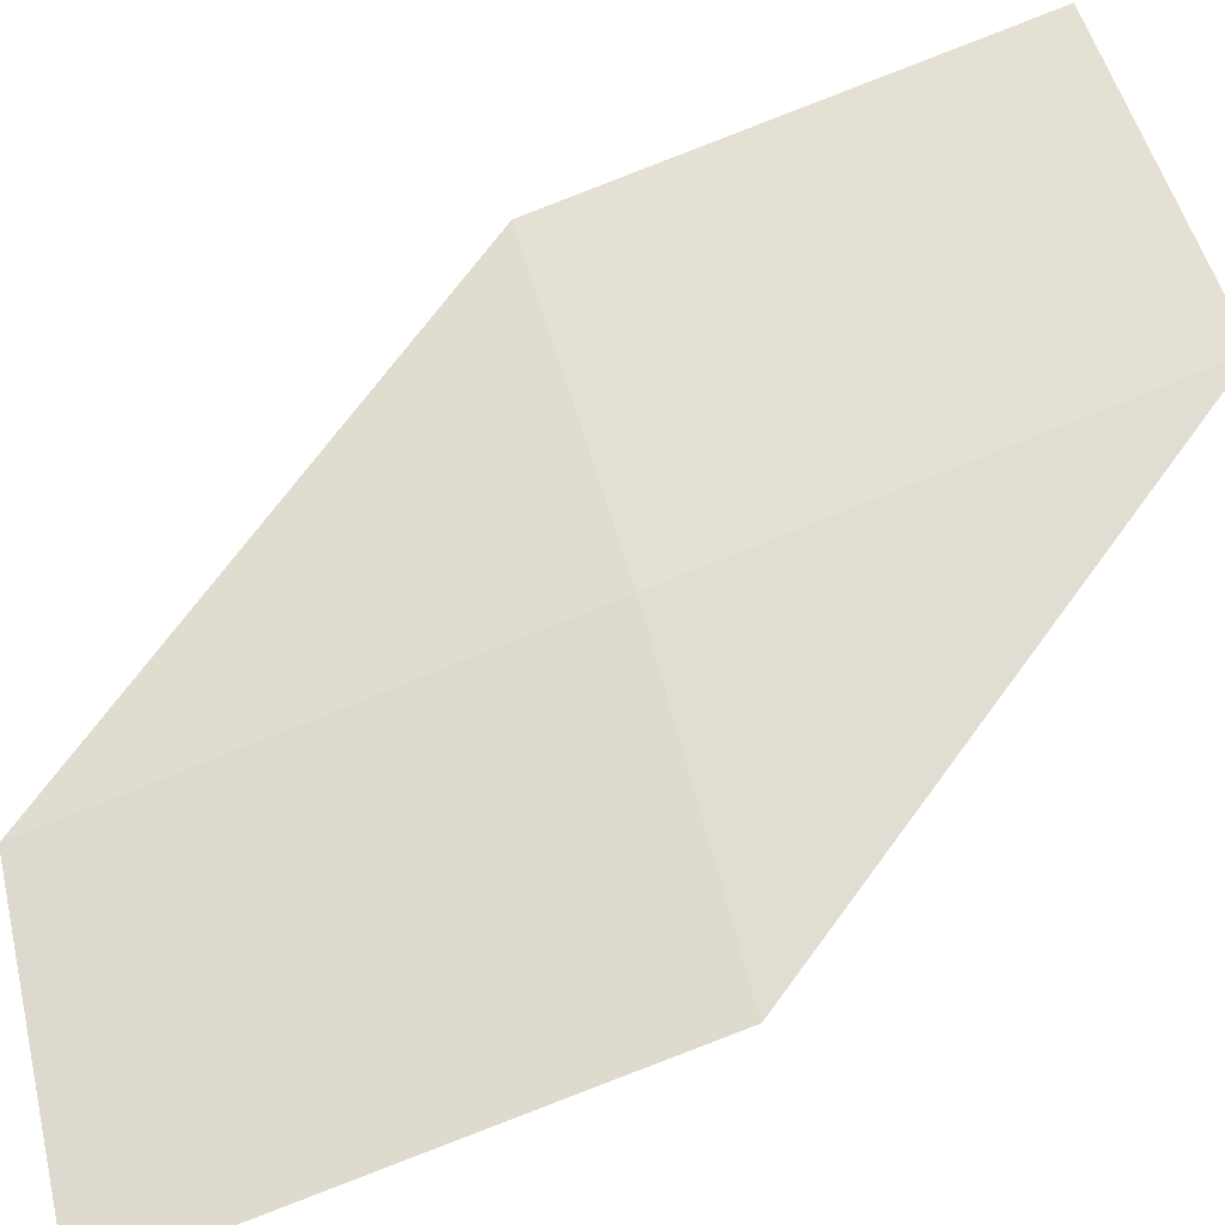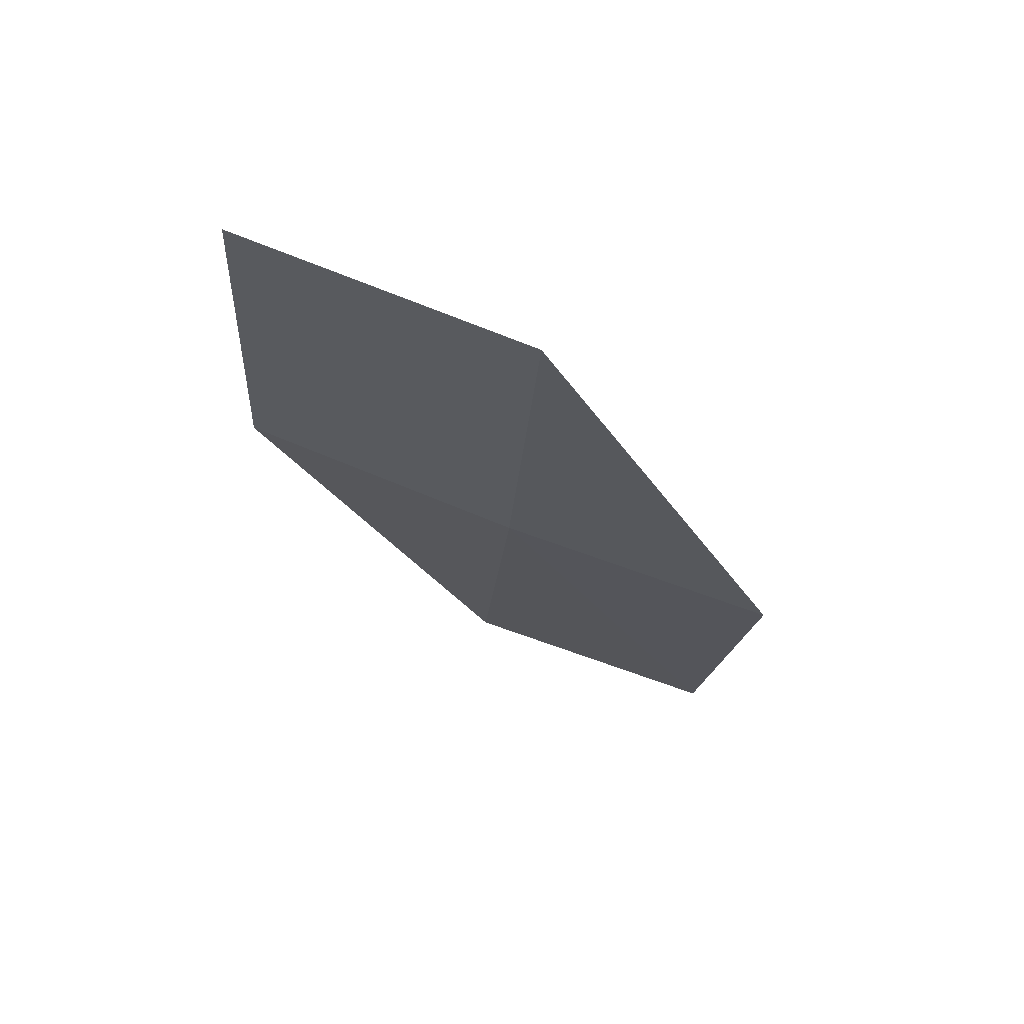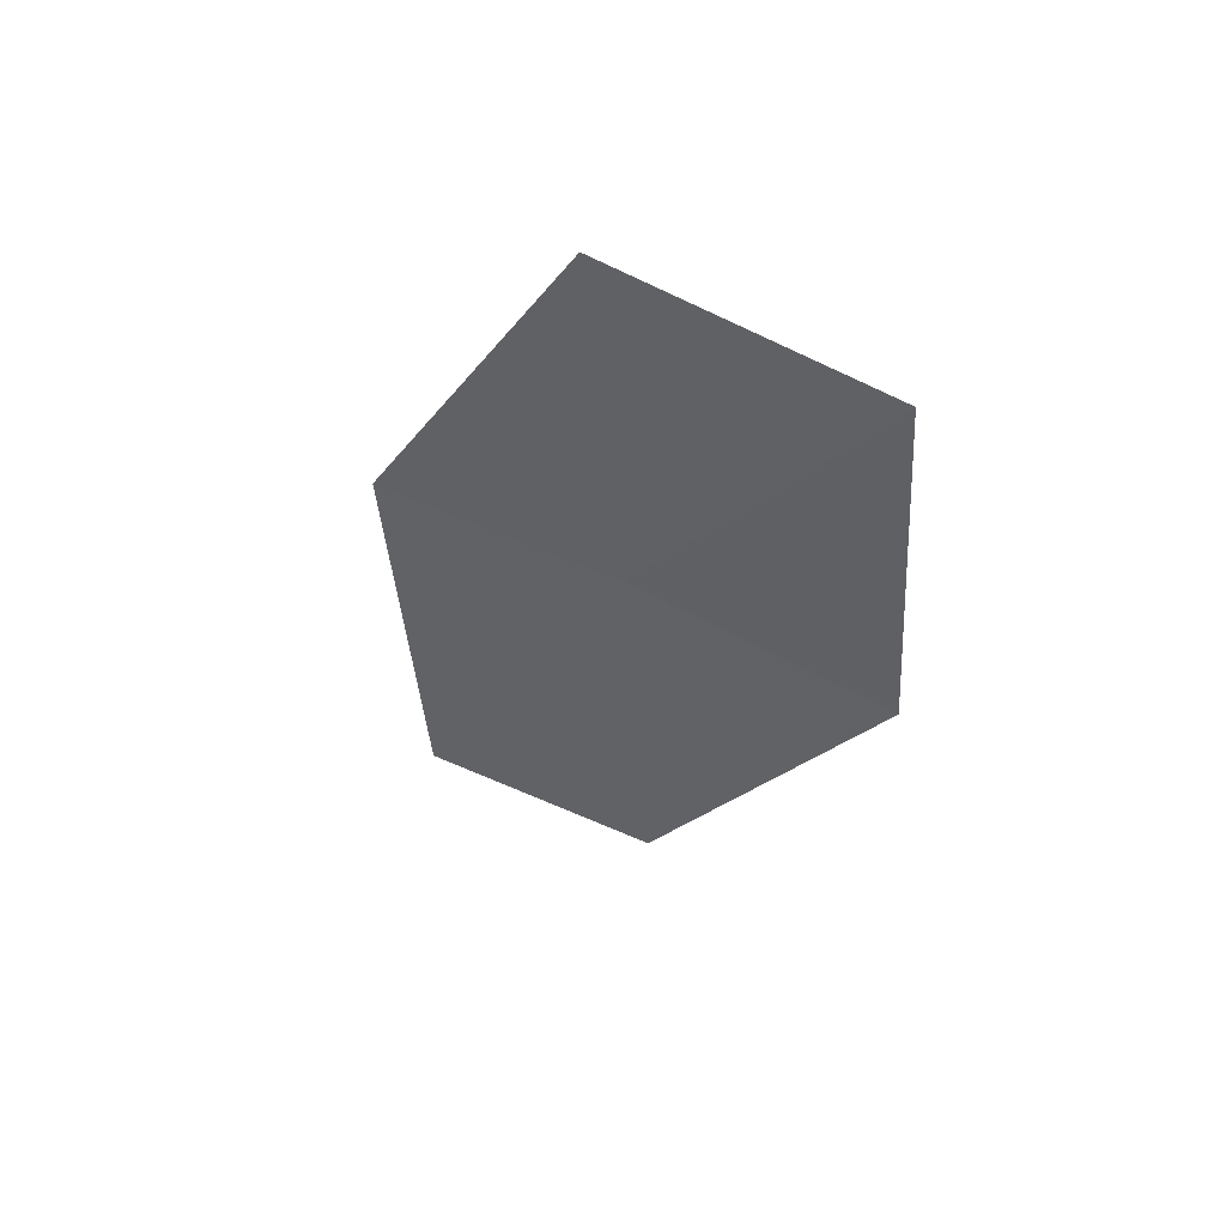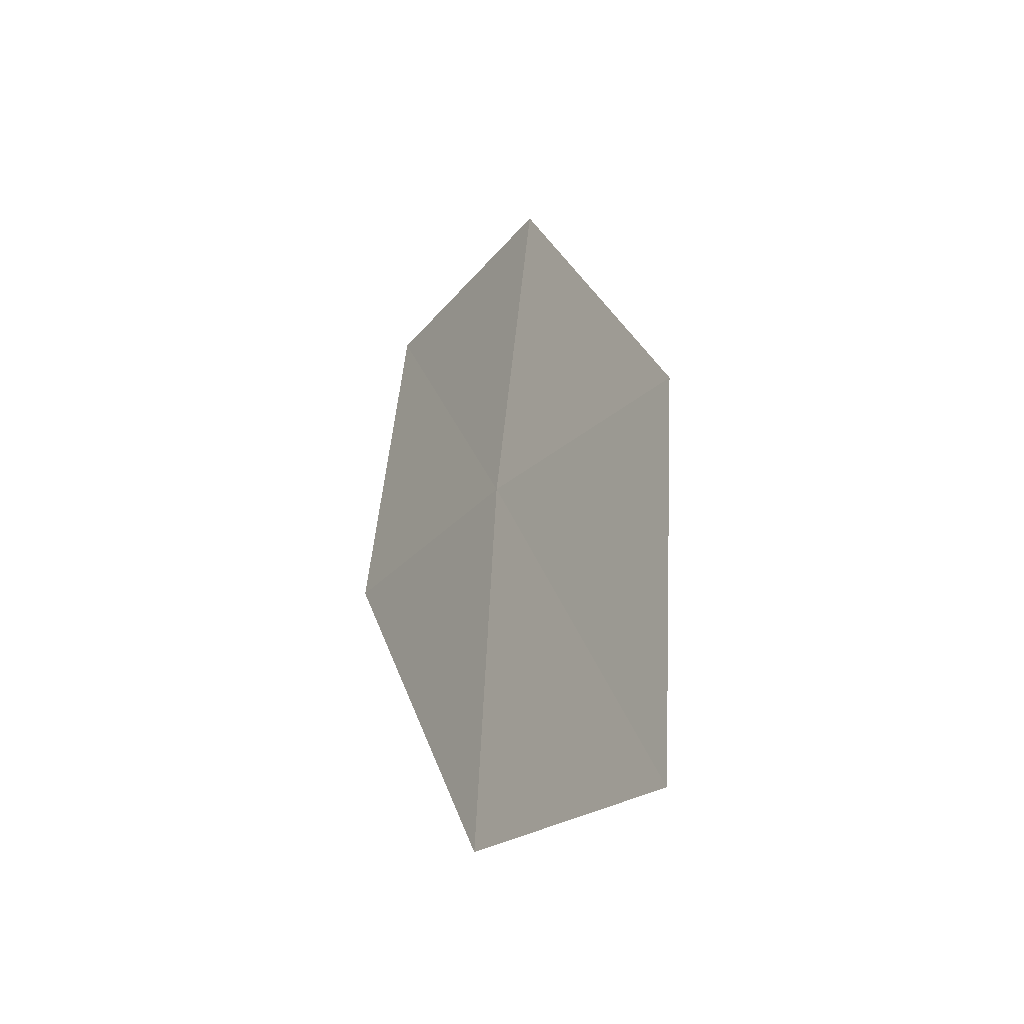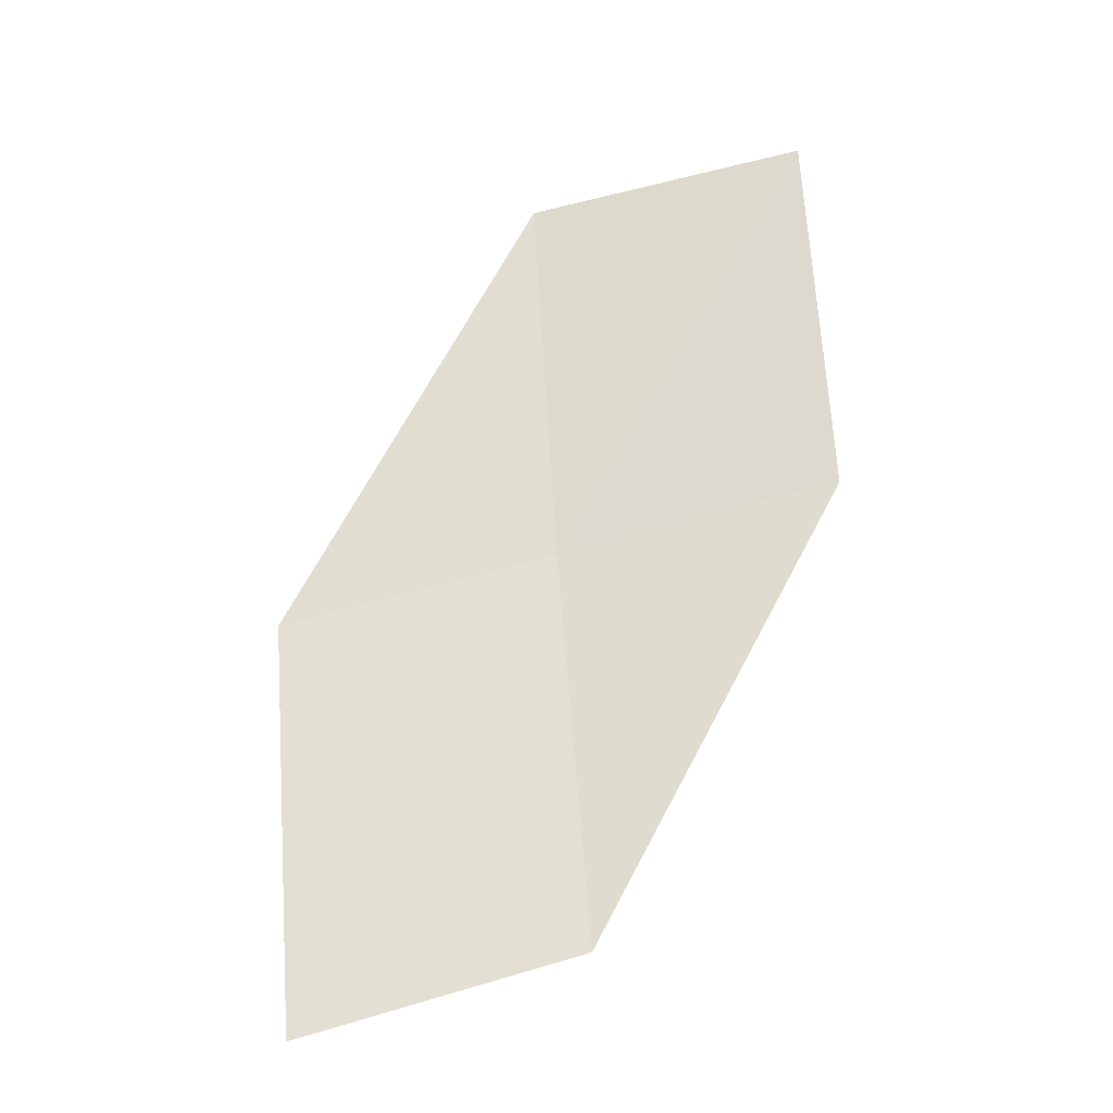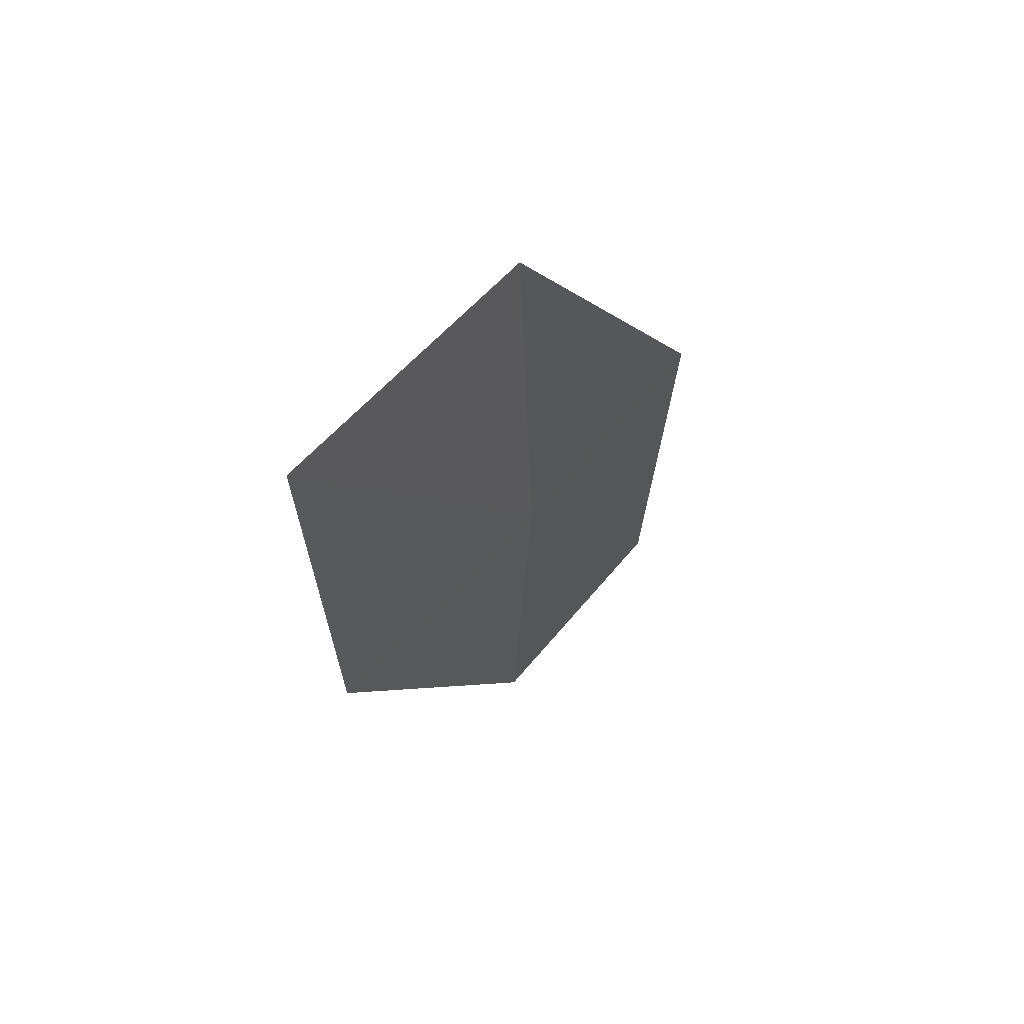
<metadata>
{"format":"obj","ext":"obj","renderer":"f3d","projection":"perspective","resolution":1024,"background":"white","views":[{"elev":79.9,"azim":64.2,"up":"+Z"},{"elev":72.2,"azim":4.5,"up":"+Y"},{"elev":53.8,"azim":-158.9,"up":"+Y"},{"elev":-39.5,"azim":41.5,"up":"+Y"},{"elev":-33.5,"azim":178.1,"up":"+Y"},{"elev":64.0,"azim":-65.2,"up":"+Y"}]}
</metadata>
<code>
v -8.369 27.28 27.46
v -6.629 26.95 27.84
v -8.205 29.97 27.29
v -9.972 30.14 26.79
v -10.09 27.54 26.99
v -6.87 24.2 27.78
v -8.563 24.6 27.43
f 1 2 3
f 1 3 4
f 1 4 5
f 1 6 2
f 1 7 6
f 1 5 7

</code>
